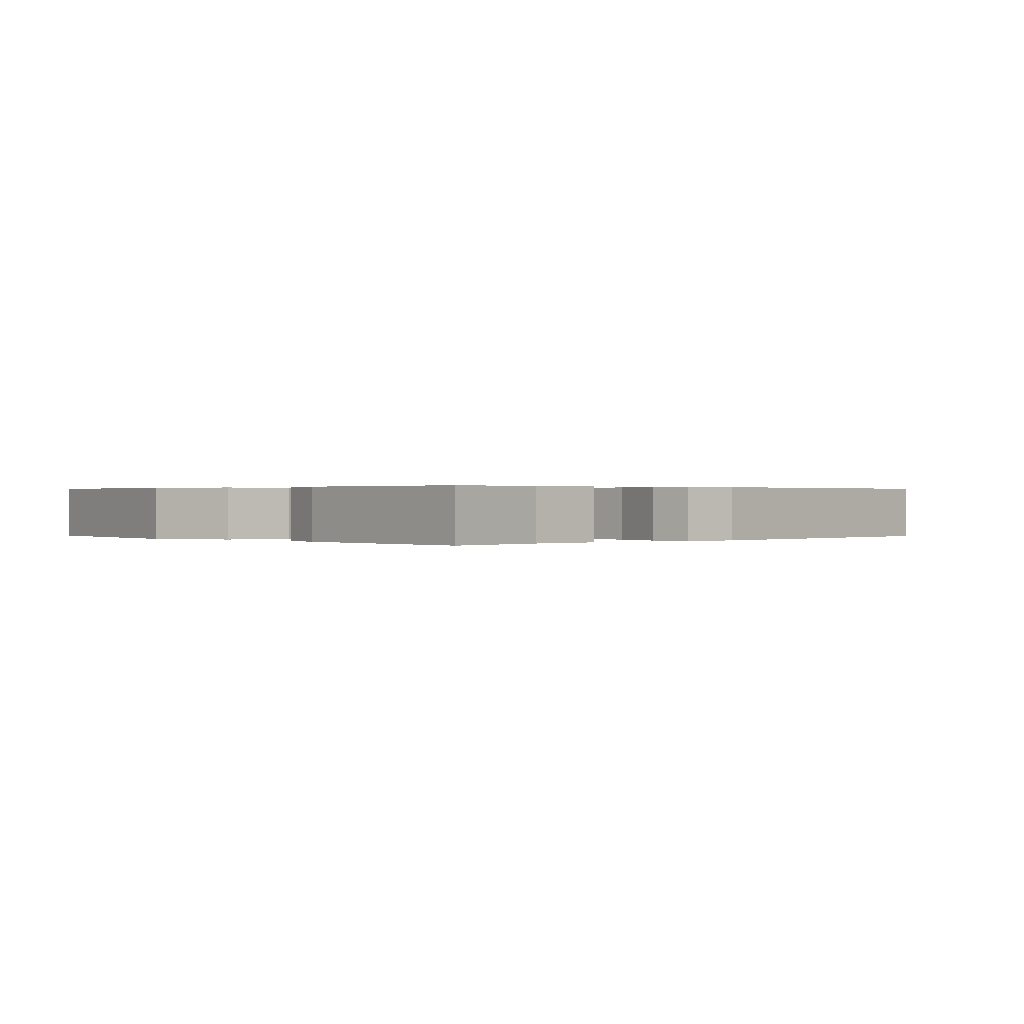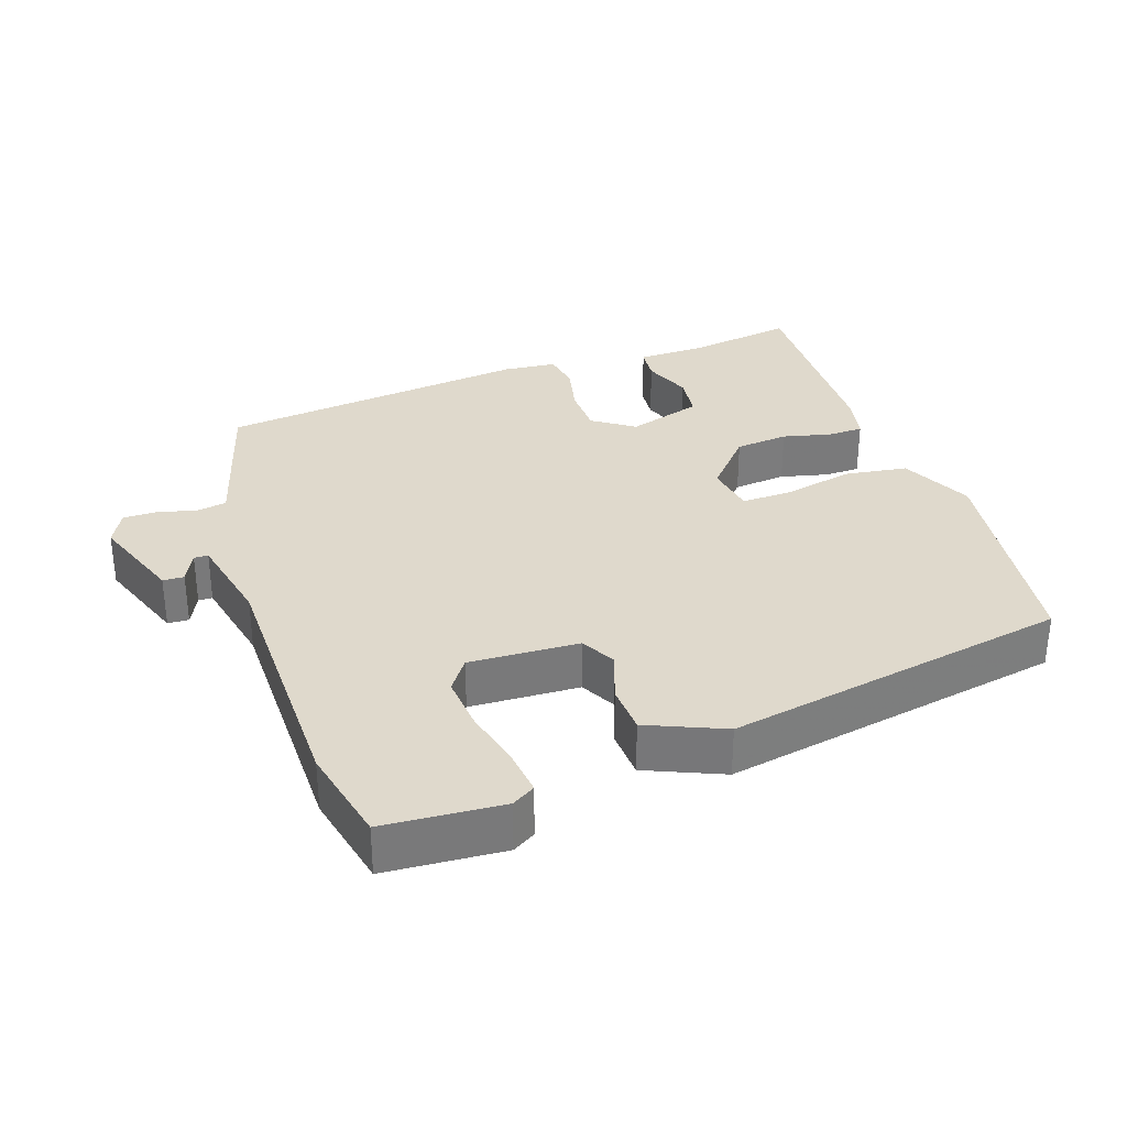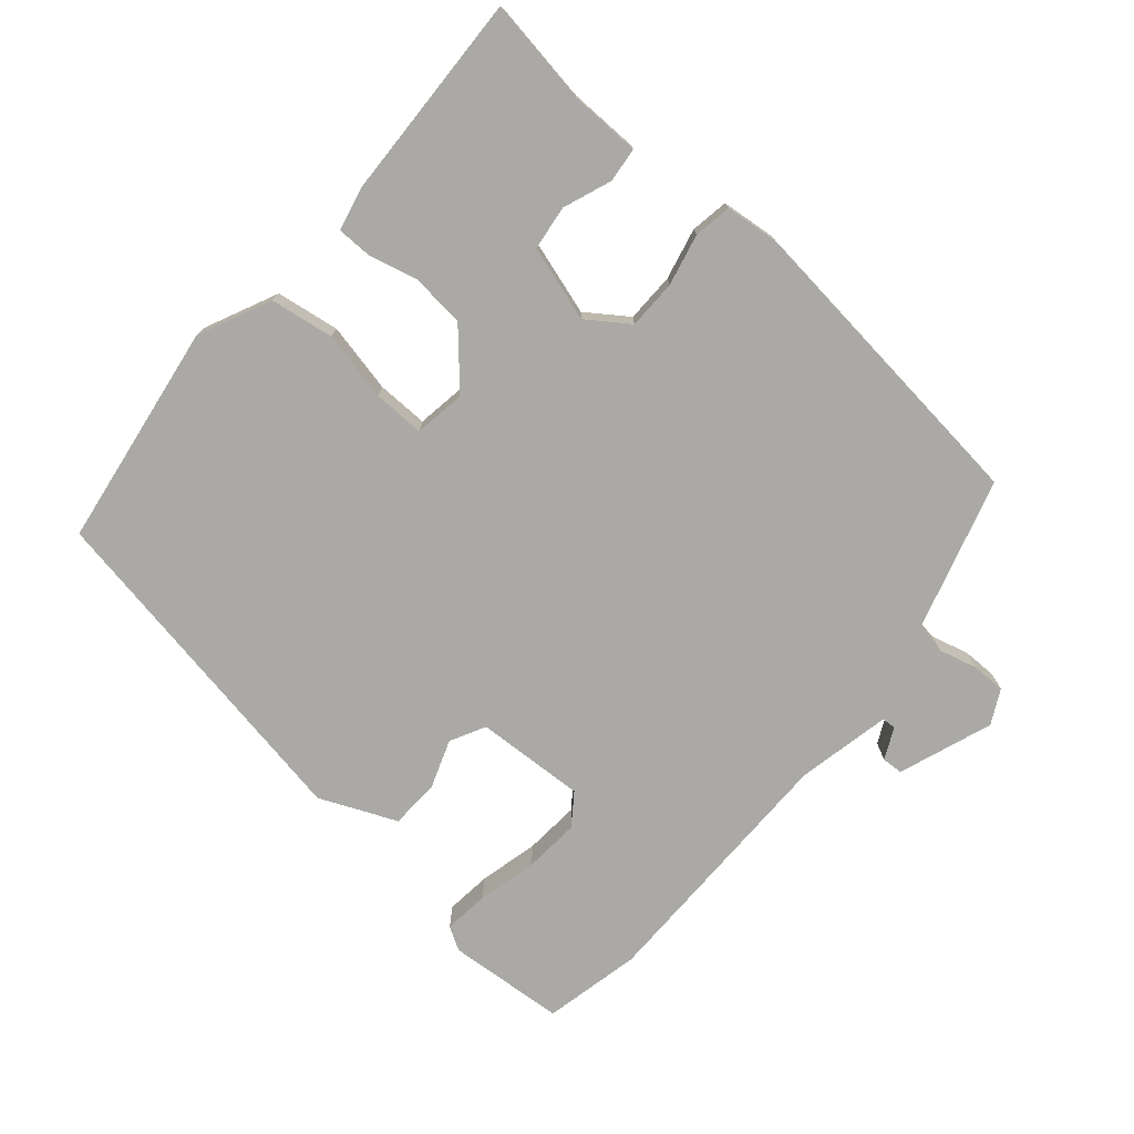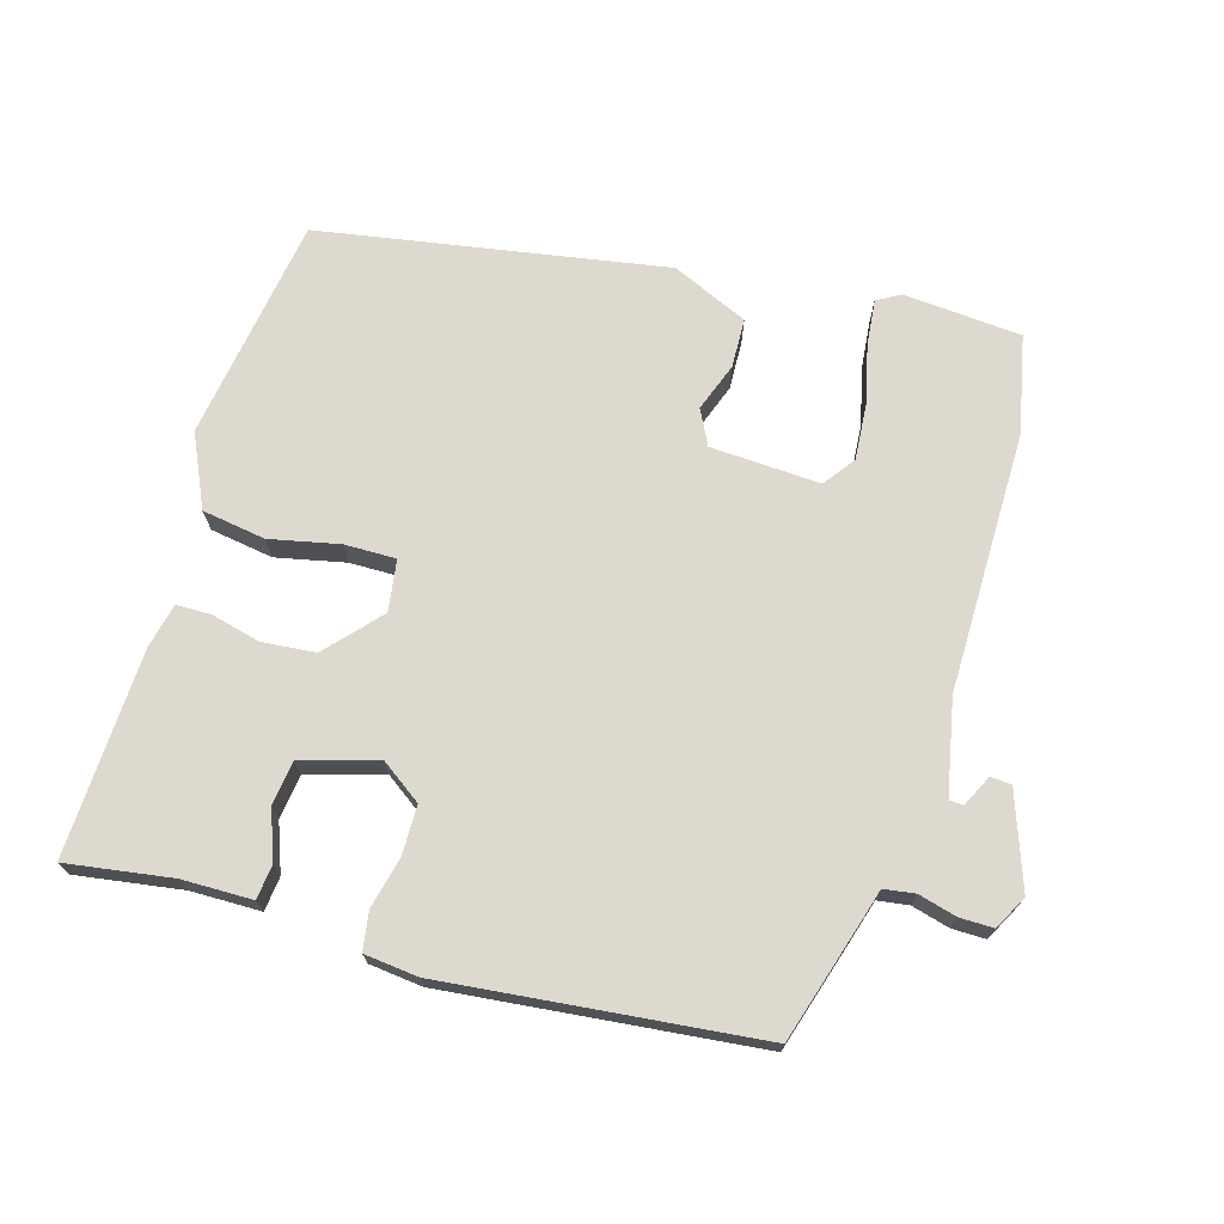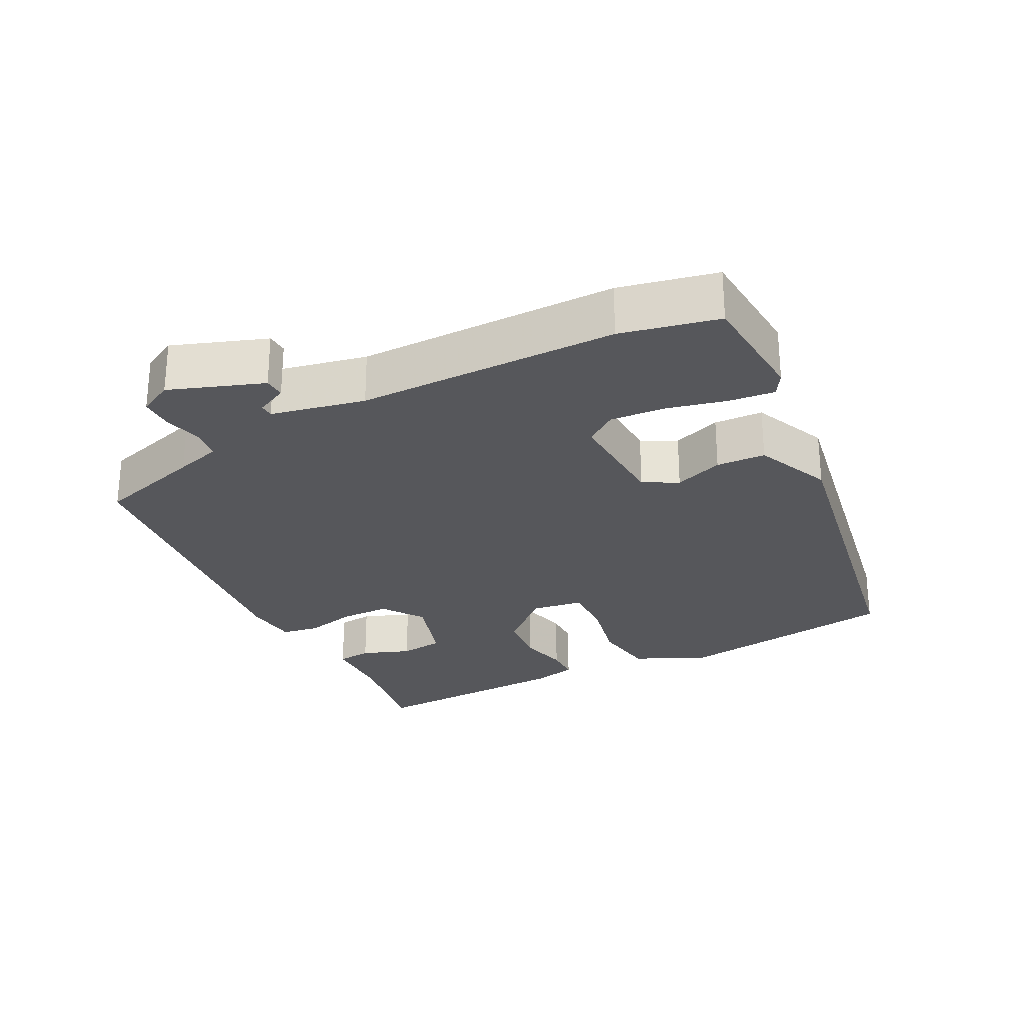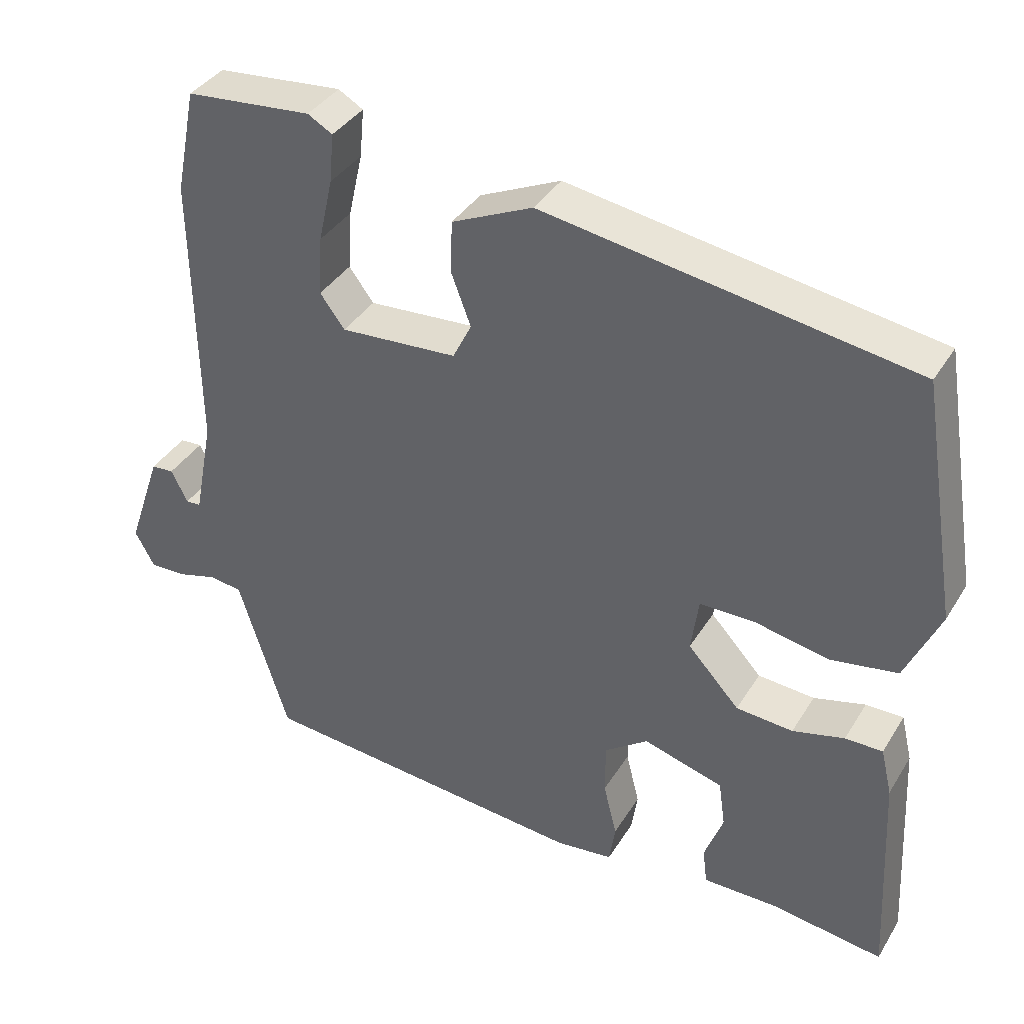
<metadata>
{"format":"obj","ext":"obj","renderer":"f3d","projection":"perspective","resolution":1024,"background":"white","views":[{"elev":0.3,"azim":136.9,"up":"+Y"},{"elev":32.3,"azim":-20.1,"up":"+Y"},{"elev":-75.4,"azim":138.5,"up":"+Y"},{"elev":71.4,"azim":-164.3,"up":"+Y"},{"elev":-27.1,"azim":-63.7,"up":"+Y"},{"elev":37.6,"azim":28.2,"up":"+Z"}]}
</metadata>
<code>
v 0.492 0.07 -0.499
v 0.342 0.07 -0.478
v 0.242 0.07 -0.478
v 0.236 0.07 -0.429
v 0.261 0.07 -0.36
v 0.252 0.07 -0.297
v 0.145 0.07 -0.266
v 0.087 0.07 -0.308
v 0.087 0.07 -0.378
v 0.105 0.07 -0.451
v 0.097 0.07 -0.505
v 0.021 0.07 -0.514
v -0.424 0.07 -0.472
v -0.471 0.07 -0.322
v -0.491 0.07 -0.257
v -0.535 0.07 -0.251
v -0.589 0.07 -0.266
v -0.637 0.07 -0.267
v -0.663 0.07 -0.219
v -0.617 0.07 -0.085
v -0.587 0.07 -0.083
v -0.565 0.07 -0.127
v -0.545 0.07 -0.126
v -0.519 0.07 0.008
v -0.524 0.07 0.379
v -0.496 0.07 0.518
v -0.328 0.07 0.533
v -0.295 0.07 0.514
v -0.301 0.07 0.449
v -0.32 0.07 0.364
v -0.325 0.07 0.285
v -0.292 0.07 0.241
v -0.136 0.07 0.251
v -0.111 0.07 0.301
v -0.137 0.07 0.37
v -0.135 0.07 0.44
v -0.027 0.07 0.489
v 0.464 0.07 0.41
v 0.516 0.07 0.091
v 0.47 0.07 -0.012
v 0.38 0.07 -0.027
v 0.281 0.07 -0.007
v 0.208 0.07 -0.007
v 0.198 0.07 -0.08
v 0.267 0.07 -0.155
v 0.343 0.07 -0.161
v 0.412 0.07 -0.143
v 0.462 0.07 -0.143
v 0.477 0.07 -0.206
v 0.492 0 -0.499
v 0.342 0 -0.478
v 0.242 0 -0.478
v 0.236 0 -0.429
v 0.261 0 -0.36
v 0.252 0 -0.297
v 0.145 0 -0.266
v 0.087 0 -0.308
v 0.087 0 -0.378
v 0.105 0 -0.451
v 0.097 0 -0.505
v 0.021 0 -0.514
v -0.424 0 -0.472
v -0.471 0 -0.322
v -0.491 0 -0.257
v -0.535 0 -0.251
v -0.589 0 -0.266
v -0.637 0 -0.267
v -0.663 0 -0.219
v -0.617 0 -0.085
v -0.587 0 -0.083
v -0.565 0 -0.127
v -0.545 0 -0.126
v -0.519 0 0.008
v -0.524 0 0.379
v -0.496 0 0.518
v -0.328 0 0.533
v -0.295 0 0.514
v -0.301 0 0.449
v -0.32 0 0.364
v -0.325 0 0.285
v -0.292 0 0.241
v -0.136 0 0.251
v -0.111 0 0.301
v -0.137 0 0.37
v -0.135 0 0.44
v -0.027 0 0.489
v 0.464 0 0.41
v 0.516 0 0.091
v 0.47 0 -0.012
v 0.38 0 -0.027
v 0.281 0 -0.007
v 0.208 0 -0.007
v 0.198 0 -0.08
v 0.267 0 -0.155
v 0.343 0 -0.161
v 0.412 0 -0.143
v 0.462 0 -0.143
v 0.477 0 -0.206
f 49 1 2
f 48 49 2
f 47 48 2
f 46 47 2
f 45 46 2
f 44 45 2
f 40 41 42
f 39 40 42
f 38 39 42
f 37 38 42
f 36 37 42
f 35 36 42
f 34 35 42
f 33 34 42 43
f 32 33 43 44
f 28 29 30
f 27 28 30
f 26 27 30
f 25 26 30
f 24 25 30
f 23 24 30 31
f 20 21 22
f 19 20 22
f 18 19 22
f 17 18 22
f 16 17 22
f 15 16 22 23
f 13 14 15
f 12 13 15
f 11 12 15
f 10 11 15
f 9 10 15
f 23 31 32
f 15 23 32
f 9 15 32
f 8 9 32
f 2 3 4 5
f 2 5 6
f 44 2 6
f 7 8 32 44
f 6 7 44
f 51 50 98
f 51 98 97
f 51 97 96
f 51 96 95
f 51 95 94
f 51 94 93
f 91 90 89
f 91 89 88
f 91 88 87
f 91 87 86
f 91 86 85
f 91 85 84
f 91 84 83
f 92 91 83 82
f 93 92 82 81
f 79 78 77
f 79 77 76
f 79 76 75
f 79 75 74
f 79 74 73
f 80 79 73 72
f 71 70 69
f 71 69 68
f 71 68 67
f 71 67 66
f 71 66 65
f 72 71 65 64
f 64 63 62
f 64 62 61
f 64 61 60
f 64 60 59
f 64 59 58
f 81 80 72
f 81 72 64
f 81 64 58
f 81 58 57
f 54 53 52 51
f 55 54 51
f 55 51 93
f 93 81 57 56
f 93 56 55
f 1 50 51 2
f 2 51 52 3
f 3 52 53 4
f 4 53 54 5
f 5 54 55 6
f 6 55 56 7
f 7 56 57 8
f 8 57 58 9
f 9 58 59 10
f 10 59 60 11
f 11 60 61 12
f 12 61 62 13
f 13 62 63 14
f 14 63 64 15
f 15 64 65 16
f 16 65 66 17
f 17 66 67 18
f 18 67 68 19
f 19 68 69 20
f 20 69 70 21
f 21 70 71 22
f 22 71 72 23
f 23 72 73 24
f 24 73 74 25
f 25 74 75 26
f 26 75 76 27
f 27 76 77 28
f 28 77 78 29
f 29 78 79 30
f 30 79 80 31
f 31 80 81 32
f 32 81 82 33
f 33 82 83 34
f 34 83 84 35
f 35 84 85 36
f 36 85 86 37
f 37 86 87 38
f 38 87 88 39
f 39 88 89 40
f 40 89 90 41
f 41 90 91 42
f 42 91 92 43
f 43 92 93 44
f 44 93 94 45
f 45 94 95 46
f 46 95 96 47
f 47 96 97 48
f 48 97 98 49
f 49 98 50 1

</code>
